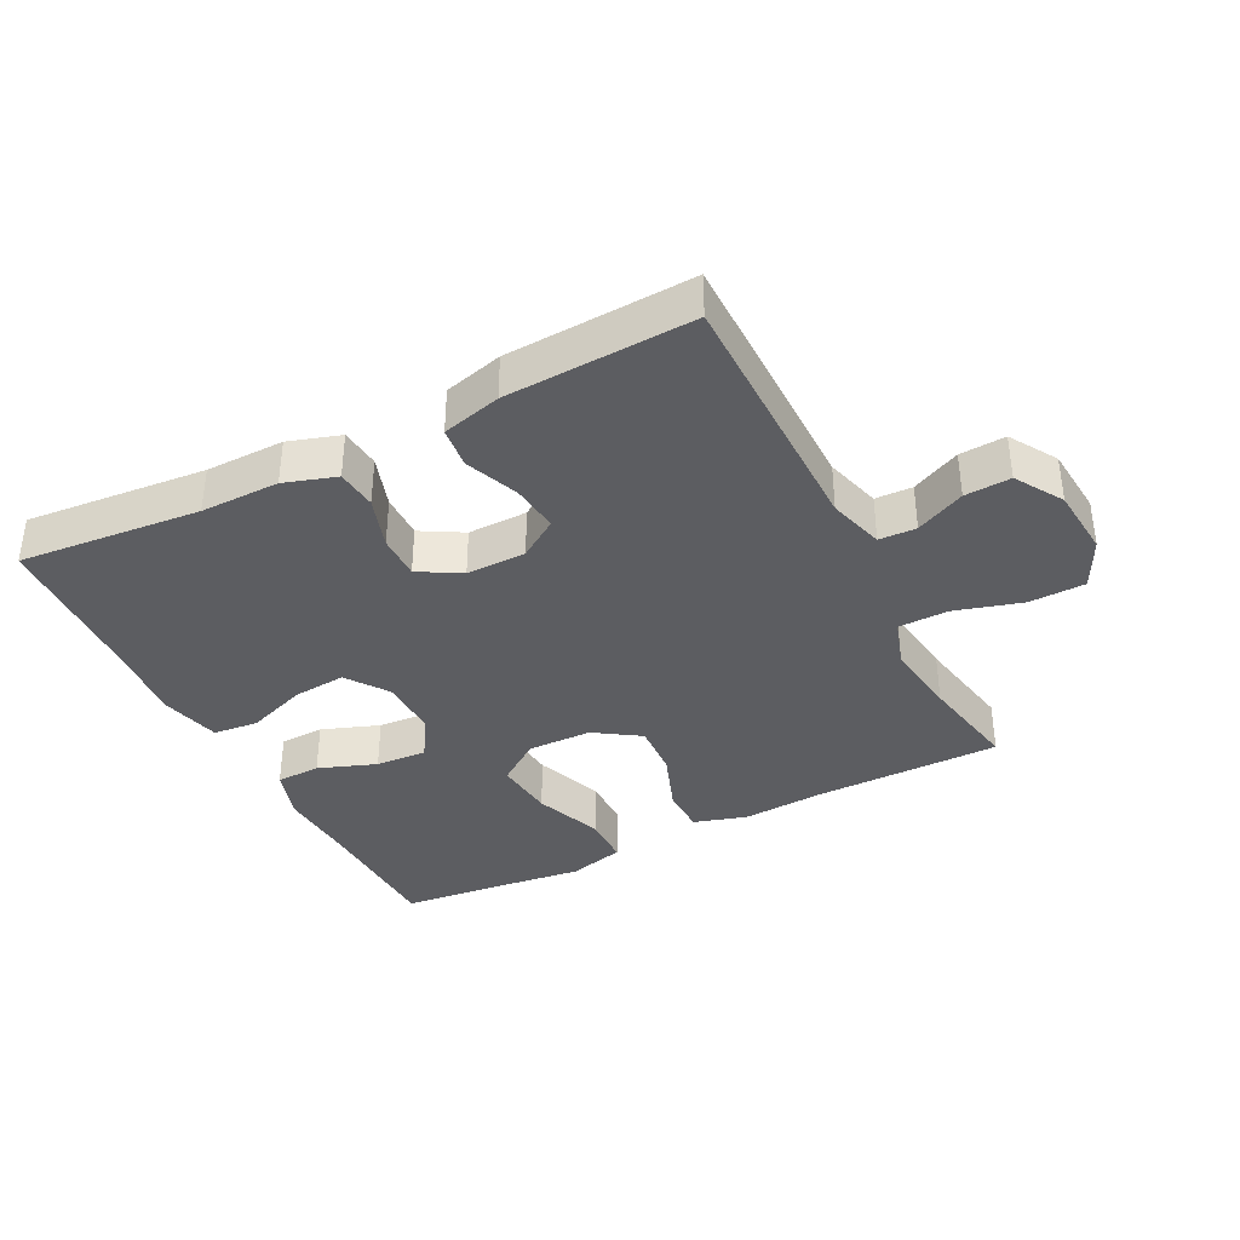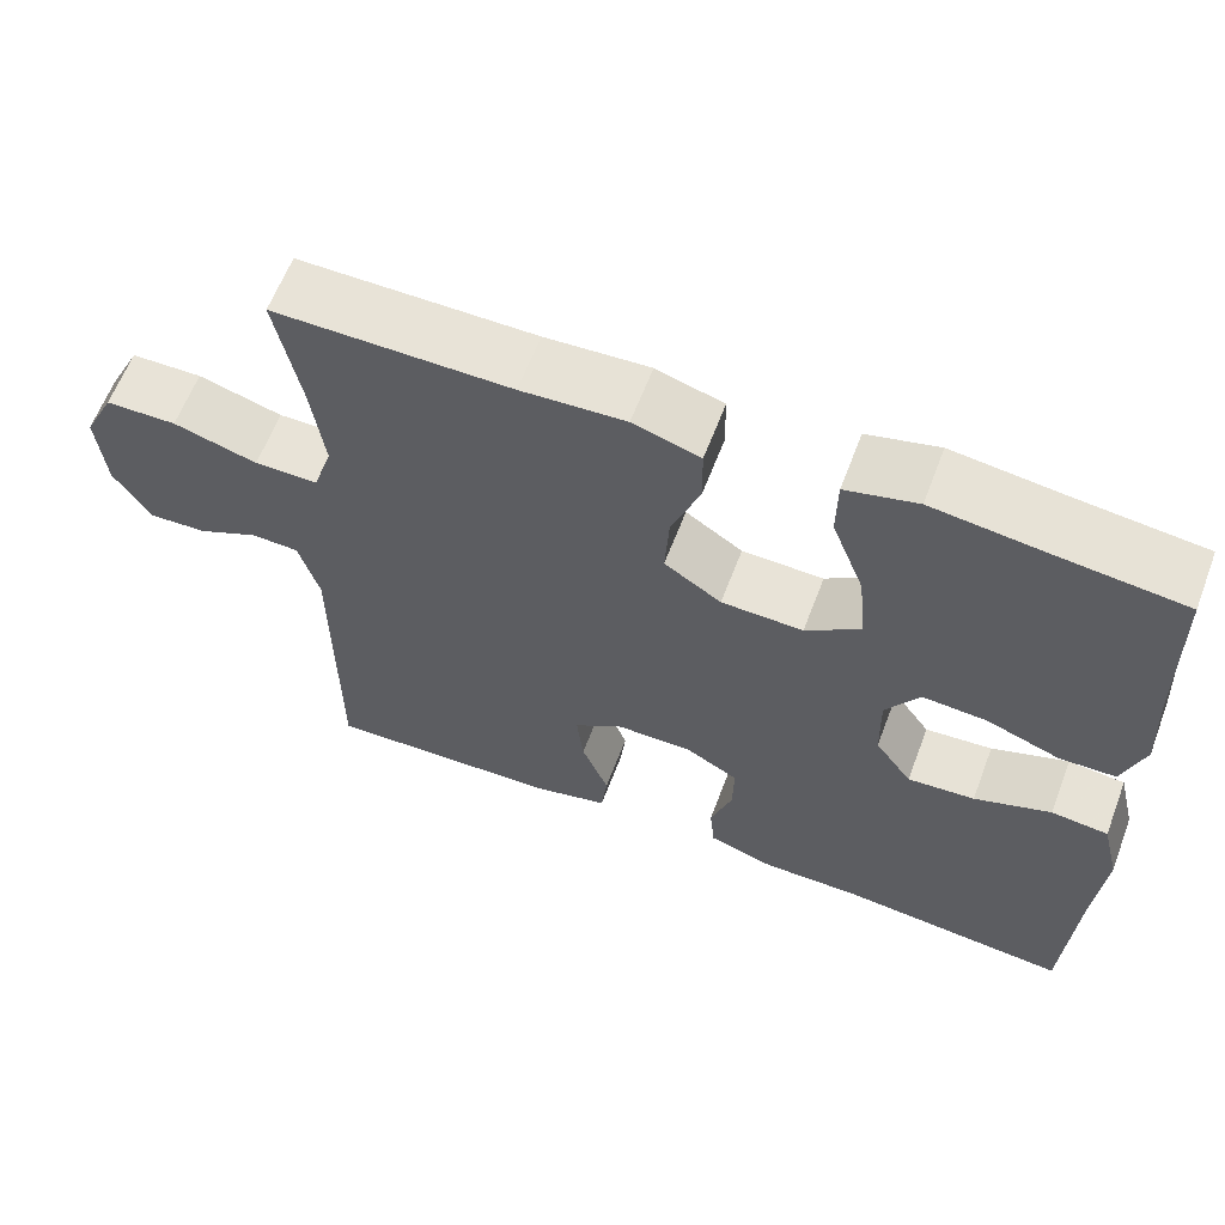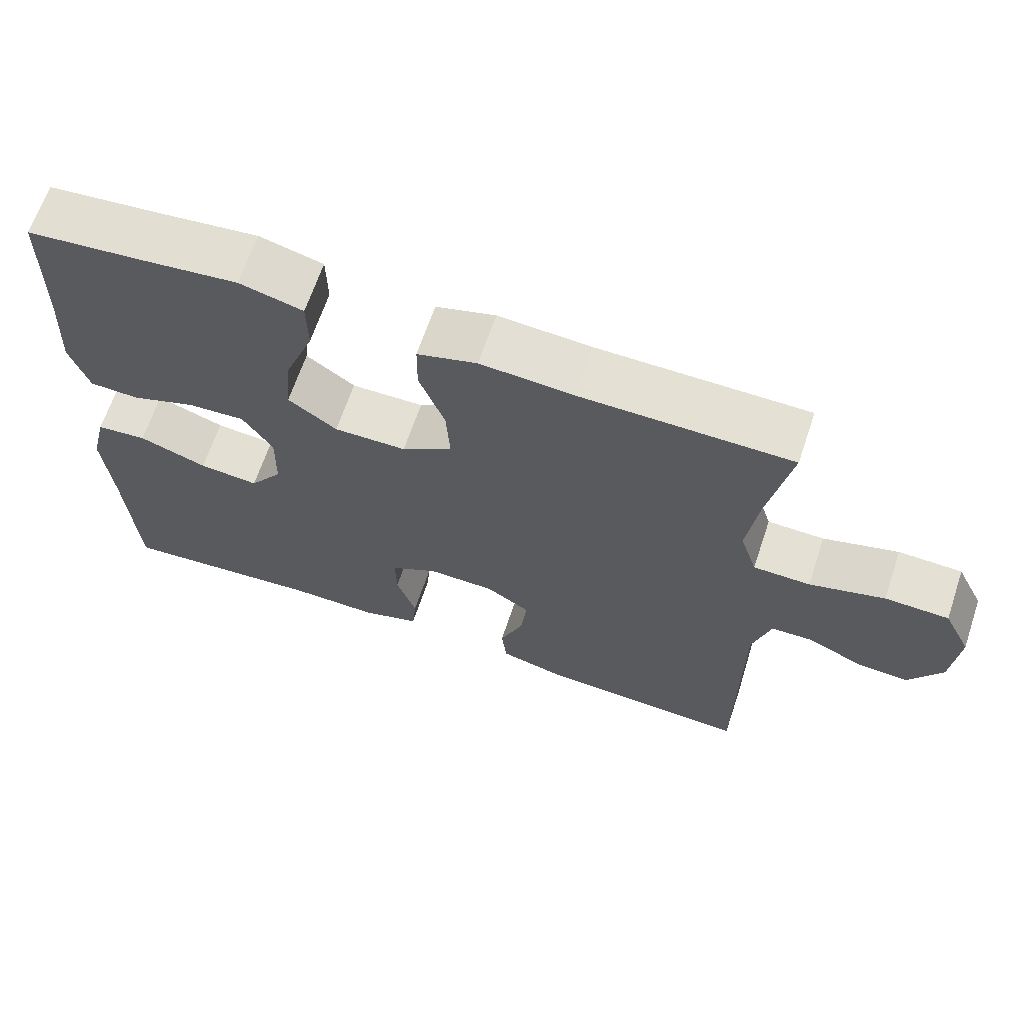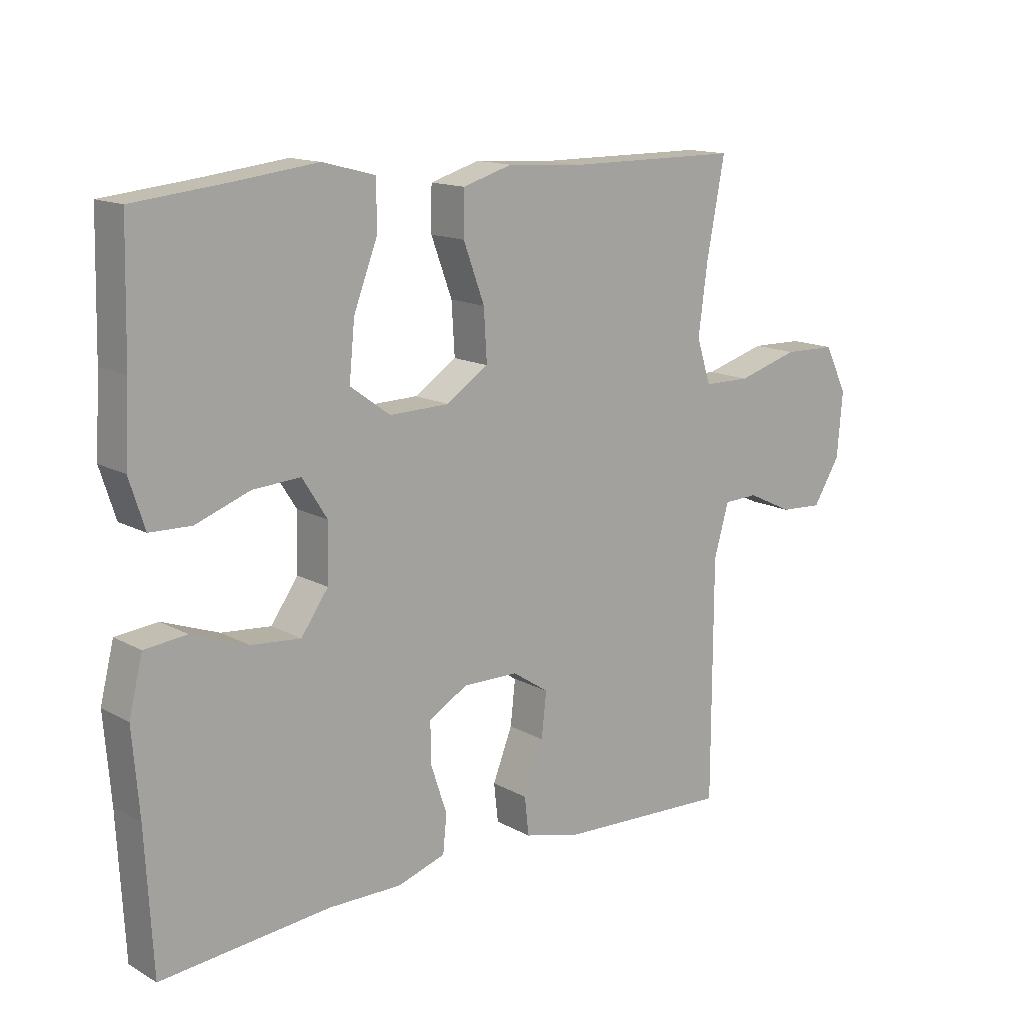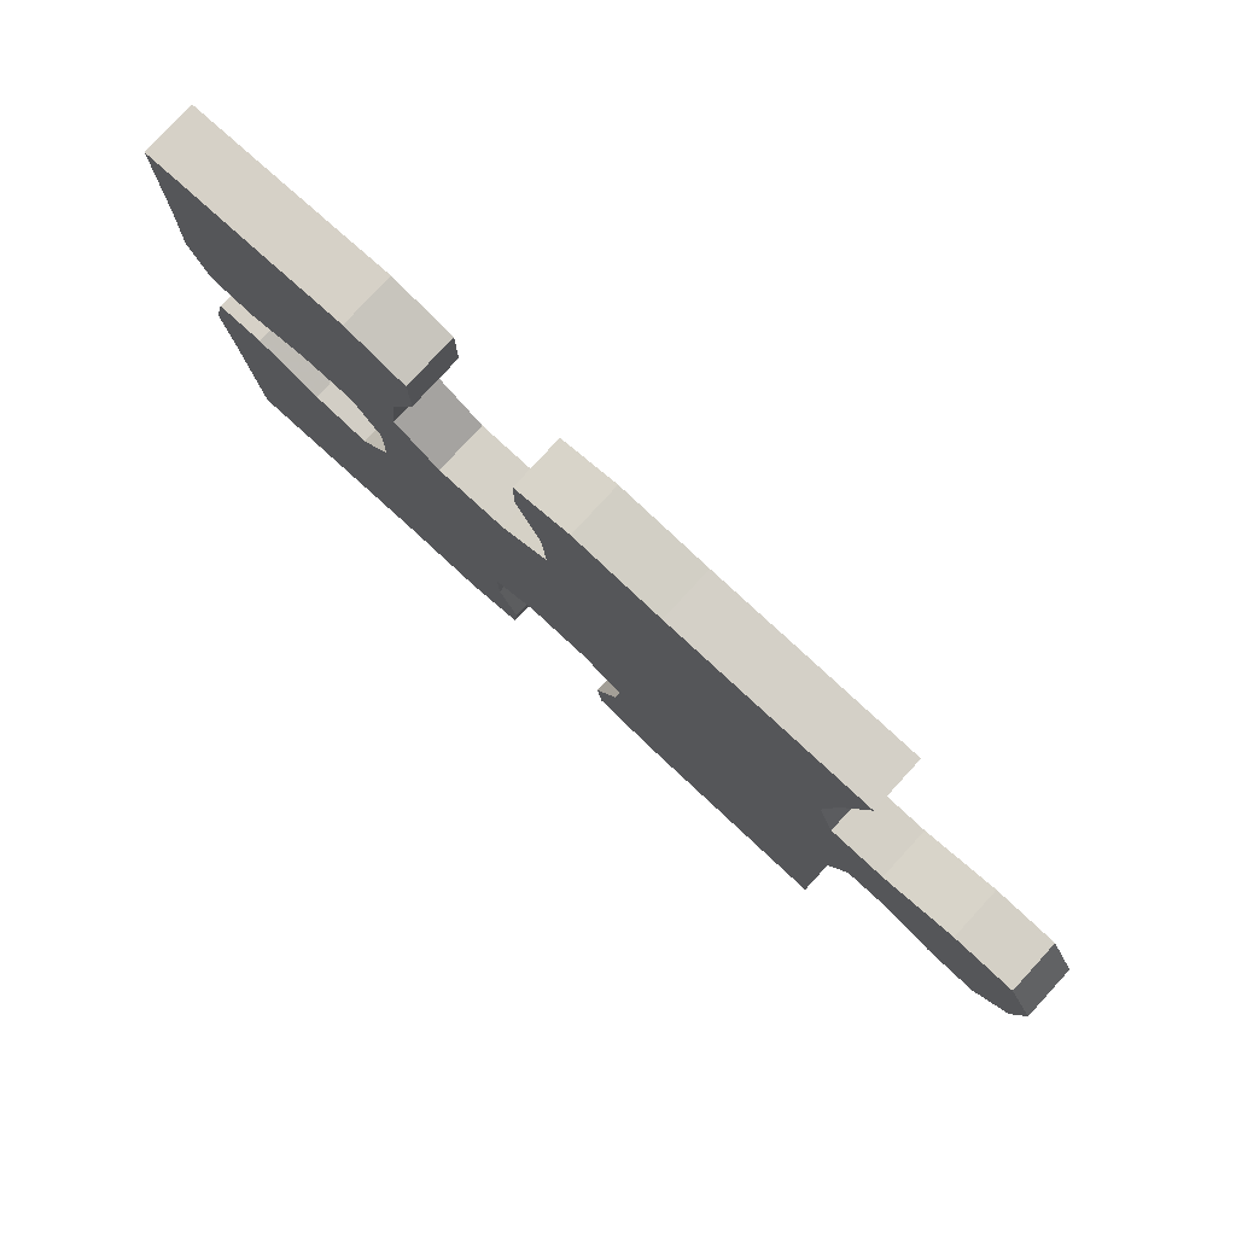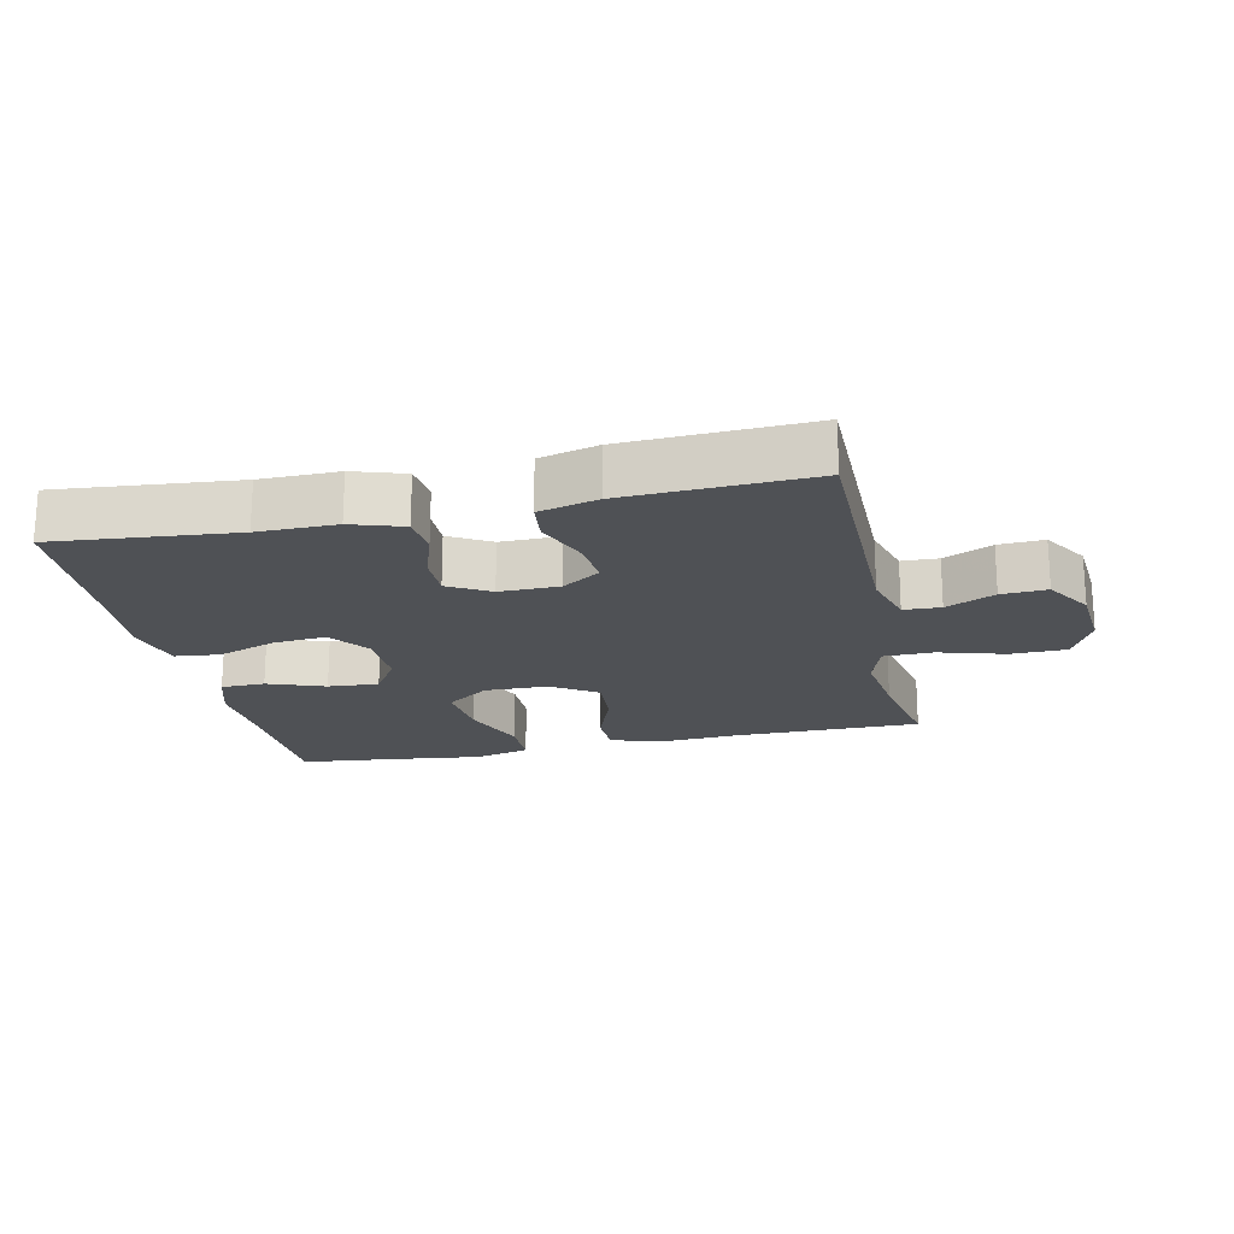
<metadata>
{"format":"obj","ext":"obj","renderer":"f3d","projection":"perspective","resolution":1024,"background":"white","views":[{"elev":-37.2,"azim":-153.0,"up":"+Y"},{"elev":61.9,"azim":20.8,"up":"+Z"},{"elev":65.9,"azim":-161.4,"up":"+Z"},{"elev":14.3,"azim":140.0,"up":"+Z"},{"elev":79.9,"azim":-137.4,"up":"+Z"},{"elev":-19.7,"azim":-167.8,"up":"+Y"}]}
</metadata>
<code>
v 0.5 0.07 -0.5
v 0.226 0.07 -0.475
v 0.107 0.07 -0.476
v 0.029 0.07 -0.451
v 0.023 0.07 -0.39
v 0.049 0.07 -0.312
v 0.05 0.07 -0.245
v -0.013 0.07 -0.209
v -0.103 0.07 -0.21
v -0.162 0.07 -0.249
v -0.154 0.07 -0.321
v -0.122 0.07 -0.402
v -0.129 0.07 -0.464
v -0.218 0.07 -0.487
v -0.5 0.07 -0.5
v -0.501 0.07 -0.111
v -0.525 0.07 -0.027
v -0.581 0.07 -0.025
v -0.655 0.07 -0.06
v -0.724 0.07 -0.064
v -0.768 0.07 0.007
v -0.777 0.07 0.112
v -0.74 0.07 0.187
v -0.655 0.07 0.189
v -0.555 0.07 0.16
v -0.479 0.07 0.161
v -0.456 0.07 0.233
v -0.471 0.07 0.347
v -0.5 0.07 0.5
v -0.219 0.07 0.501
v -0.095 0.07 0.509
v -0.015 0.07 0.485
v -0.014 0.07 0.415
v -0.048 0.07 0.323
v -0.053 0.07 0.241
v 0.015 0.07 0.196
v 0.112 0.07 0.194
v 0.177 0.07 0.241
v 0.168 0.07 0.332
v 0.129 0.07 0.434
v 0.13 0.07 0.51
v 0.215 0.07 0.532
v 0.348 0.07 0.516
v 0.5 0.07 0.5
v 0.505 0.07 0.296
v 0.512 0.07 0.175
v 0.487 0.07 0.097
v 0.42 0.07 0.095
v 0.333 0.07 0.127
v 0.256 0.07 0.132
v 0.216 0.07 0.069
v 0.218 0.07 -0.022
v 0.262 0.07 -0.084
v 0.342 0.07 -0.077
v 0.433 0.07 -0.044
v 0.501 0.07 -0.051
v 0.523 0.07 -0.14
v 0.512 0.07 -0.276
v 0.5 0 -0.5
v 0.226 0 -0.475
v 0.107 0 -0.476
v 0.029 0 -0.451
v 0.023 0 -0.39
v 0.049 0 -0.312
v 0.05 0 -0.245
v -0.013 0 -0.209
v -0.103 0 -0.21
v -0.162 0 -0.249
v -0.154 0 -0.321
v -0.122 0 -0.402
v -0.129 0 -0.464
v -0.218 0 -0.487
v -0.5 0 -0.5
v -0.501 0 -0.111
v -0.525 0 -0.027
v -0.581 0 -0.025
v -0.655 0 -0.06
v -0.724 0 -0.064
v -0.768 0 0.007
v -0.777 0 0.112
v -0.74 0 0.187
v -0.655 0 0.189
v -0.555 0 0.16
v -0.479 0 0.161
v -0.456 0 0.233
v -0.471 0 0.347
v -0.5 0 0.5
v -0.219 0 0.501
v -0.095 0 0.509
v -0.015 0 0.485
v -0.014 0 0.415
v -0.048 0 0.323
v -0.053 0 0.241
v 0.015 0 0.196
v 0.112 0 0.194
v 0.177 0 0.241
v 0.168 0 0.332
v 0.129 0 0.434
v 0.13 0 0.51
v 0.215 0 0.532
v 0.348 0 0.516
v 0.5 0 0.5
v 0.505 0 0.296
v 0.512 0 0.175
v 0.487 0 0.097
v 0.42 0 0.095
v 0.333 0 0.127
v 0.256 0 0.132
v 0.216 0 0.069
v 0.218 0 -0.022
v 0.262 0 -0.084
v 0.342 0 -0.077
v 0.433 0 -0.044
v 0.501 0 -0.051
v 0.523 0 -0.14
v 0.512 0 -0.276
f 55 56 57 58
f 54 55 58 1
f 53 54 1 2
f 52 53 2 3
f 51 52 3 4
f 46 47 48 49
f 45 46 49 50
f 43 44 45 50
f 42 43 50 51
f 39 40 41 42
f 38 39 42 51
f 31 32 33 34
f 30 31 34 35
f 28 29 30 35
f 27 28 35 36
f 22 23 24 25
f 22 25 26
f 21 22 26
f 18 19 20 21
f 17 18 21 26
f 16 17 26 27
f 11 12 13 14
f 10 11 14 15
f 51 4 5 6
f 37 38 51 6
f 15 16 27 36
f 10 15 36 37
f 9 10 37
f 8 9 37
f 7 8 37
f 6 7 37
f 116 115 114 113
f 59 116 113 112
f 60 59 112 111
f 61 60 111 110
f 62 61 110 109
f 107 106 105 104
f 108 107 104 103
f 108 103 102 101
f 109 108 101 100
f 100 99 98 97
f 109 100 97 96
f 92 91 90 89
f 93 92 89 88
f 93 88 87 86
f 94 93 86 85
f 83 82 81 80
f 84 83 80
f 84 80 79
f 79 78 77 76
f 84 79 76 75
f 85 84 75 74
f 72 71 70 69
f 73 72 69 68
f 64 63 62 109
f 64 109 96 95
f 94 85 74 73
f 95 94 73 68
f 95 68 67
f 95 67 66
f 95 66 65
f 95 65 64
f 1 59 60 2
f 2 60 61 3
f 3 61 62 4
f 4 62 63 5
f 5 63 64 6
f 6 64 65 7
f 7 65 66 8
f 8 66 67 9
f 9 67 68 10
f 10 68 69 11
f 11 69 70 12
f 12 70 71 13
f 13 71 72 14
f 14 72 73 15
f 15 73 74 16
f 16 74 75 17
f 17 75 76 18
f 18 76 77 19
f 19 77 78 20
f 20 78 79 21
f 21 79 80 22
f 22 80 81 23
f 23 81 82 24
f 24 82 83 25
f 25 83 84 26
f 26 84 85 27
f 27 85 86 28
f 28 86 87 29
f 29 87 88 30
f 30 88 89 31
f 31 89 90 32
f 32 90 91 33
f 33 91 92 34
f 34 92 93 35
f 35 93 94 36
f 36 94 95 37
f 37 95 96 38
f 38 96 97 39
f 39 97 98 40
f 40 98 99 41
f 41 99 100 42
f 42 100 101 43
f 43 101 102 44
f 44 102 103 45
f 45 103 104 46
f 46 104 105 47
f 47 105 106 48
f 48 106 107 49
f 49 107 108 50
f 50 108 109 51
f 51 109 110 52
f 52 110 111 53
f 53 111 112 54
f 54 112 113 55
f 55 113 114 56
f 56 114 115 57
f 57 115 116 58
f 58 116 59 1

</code>
